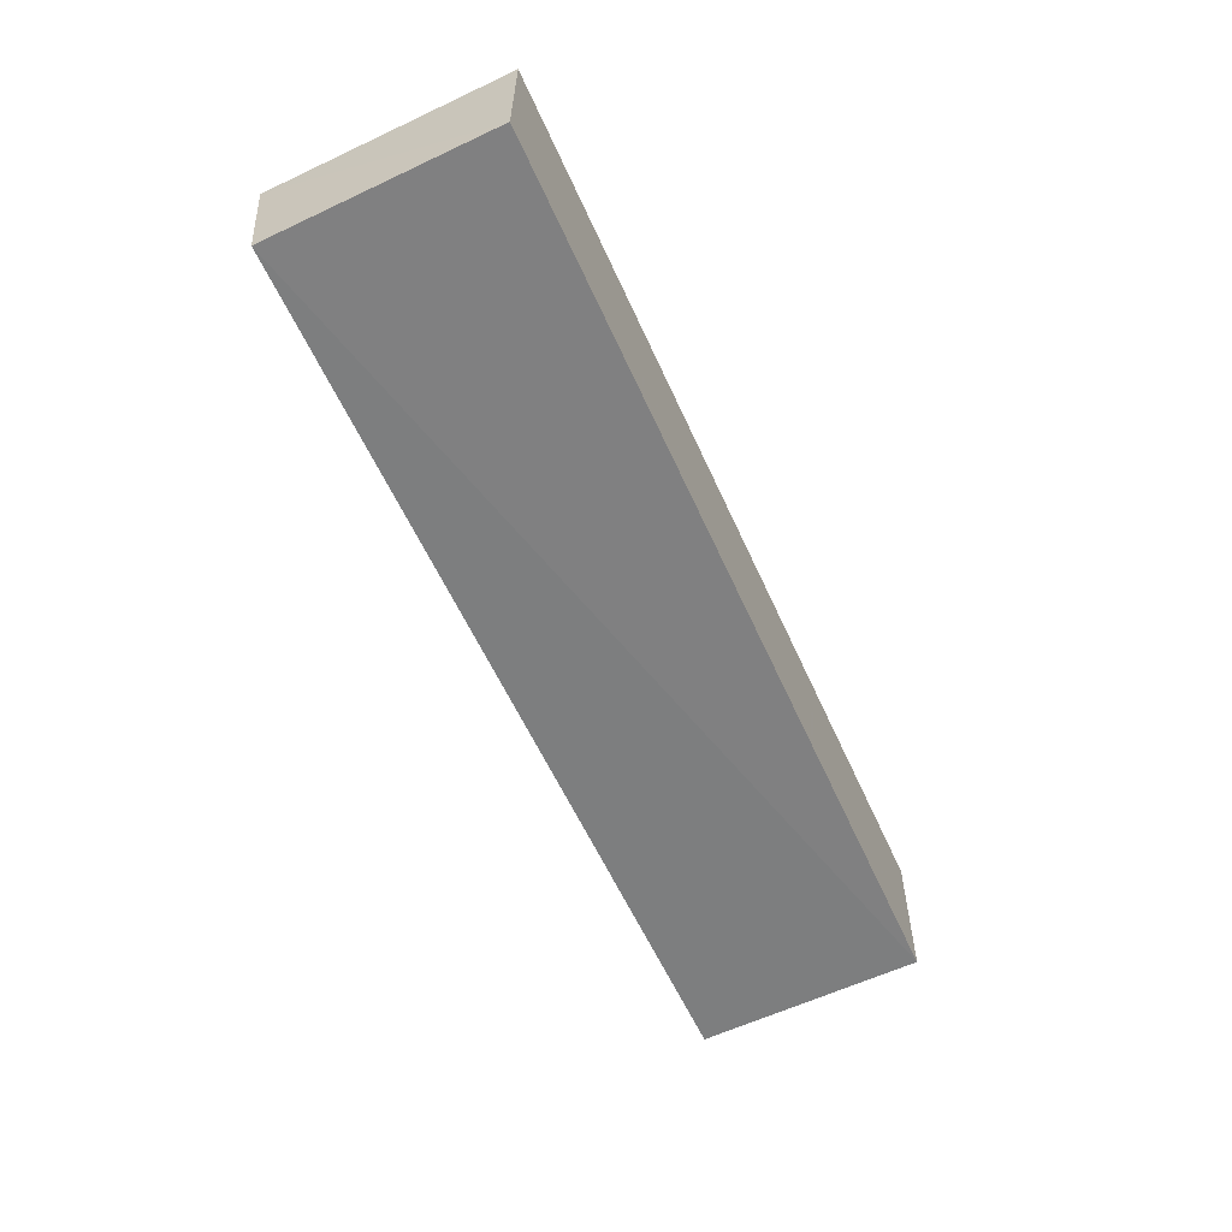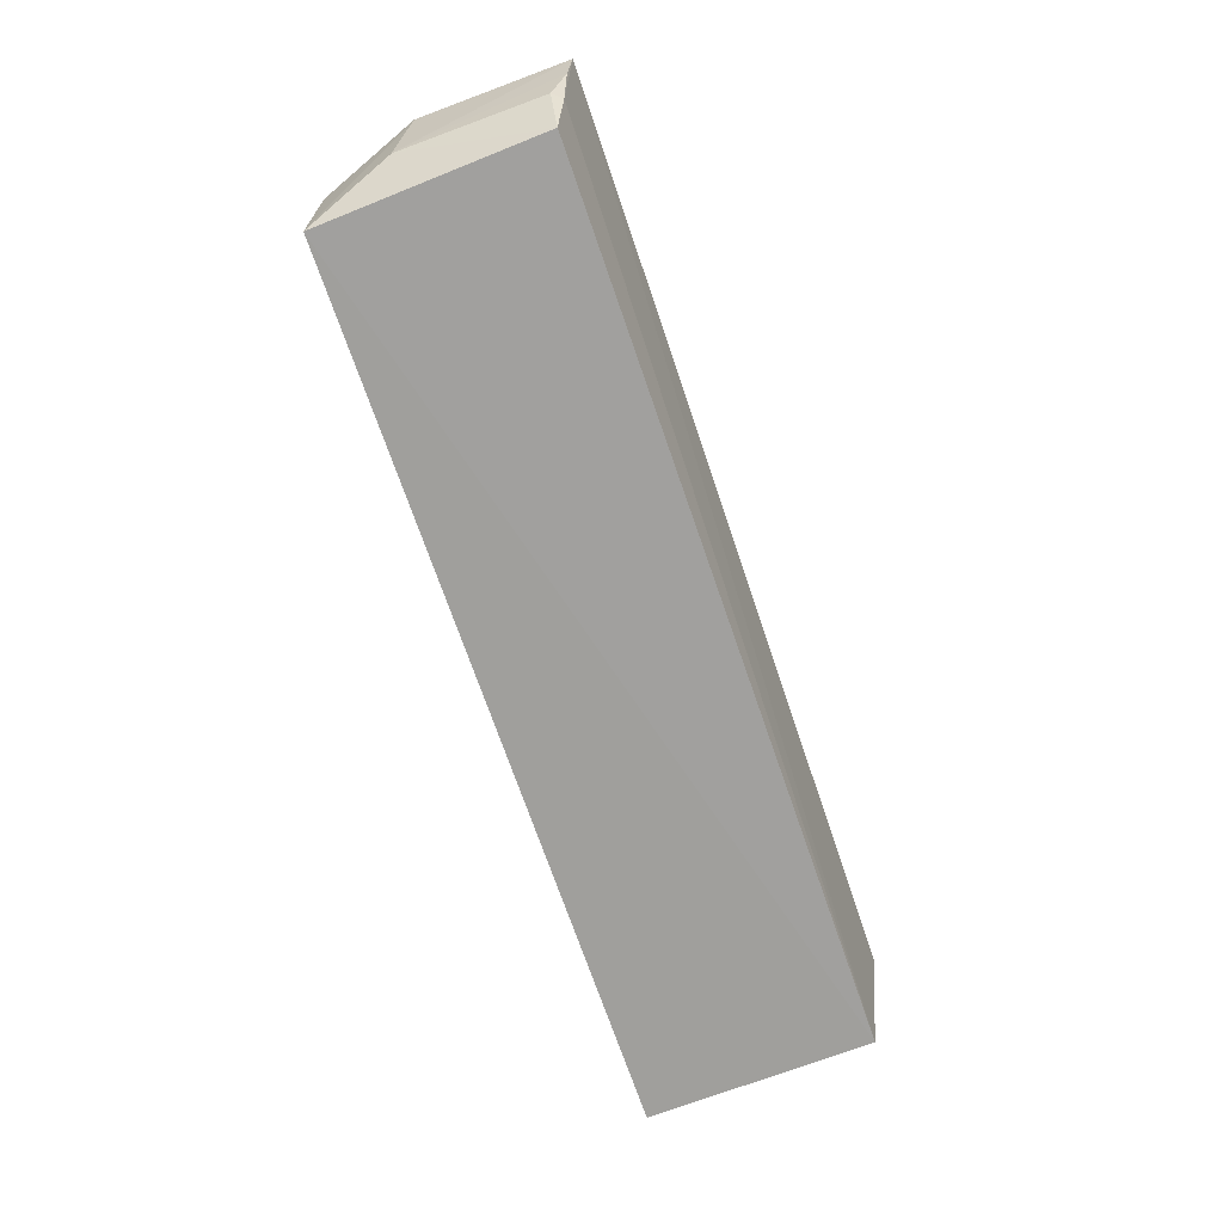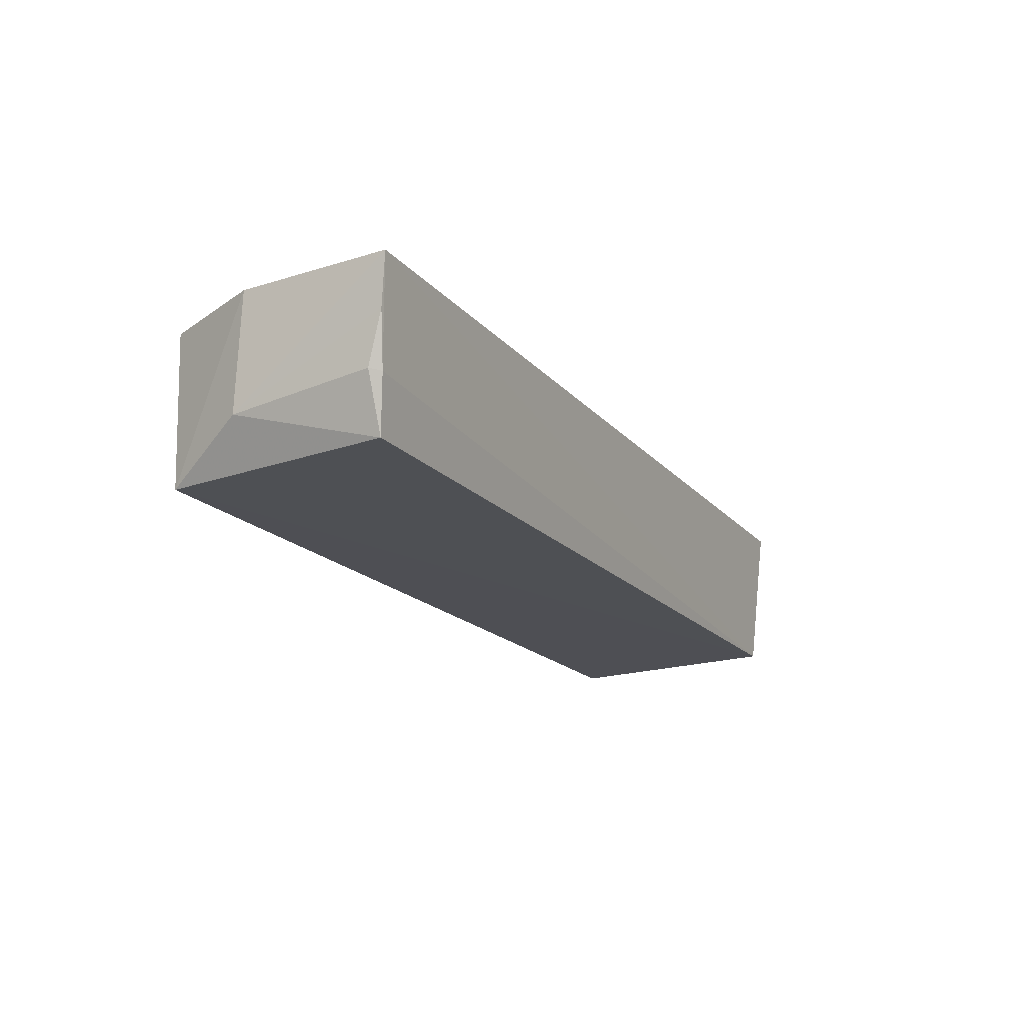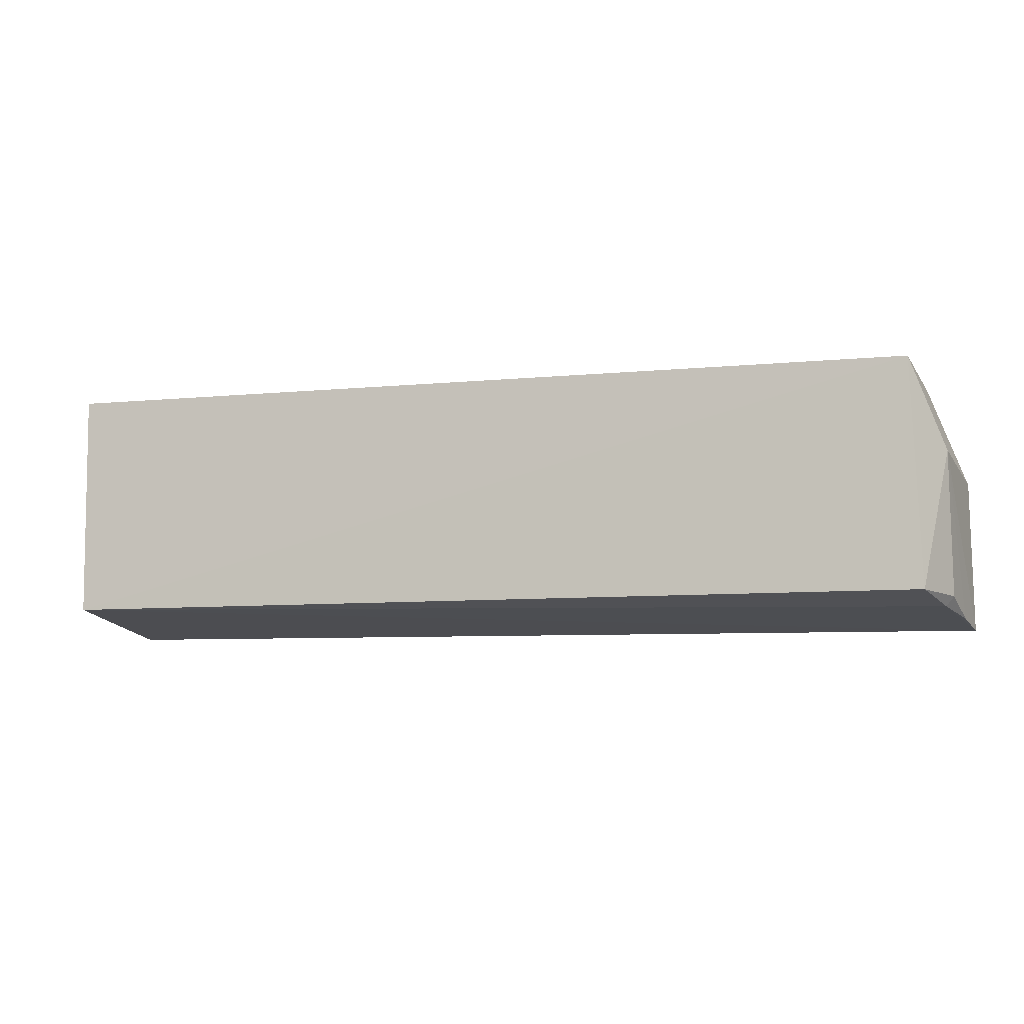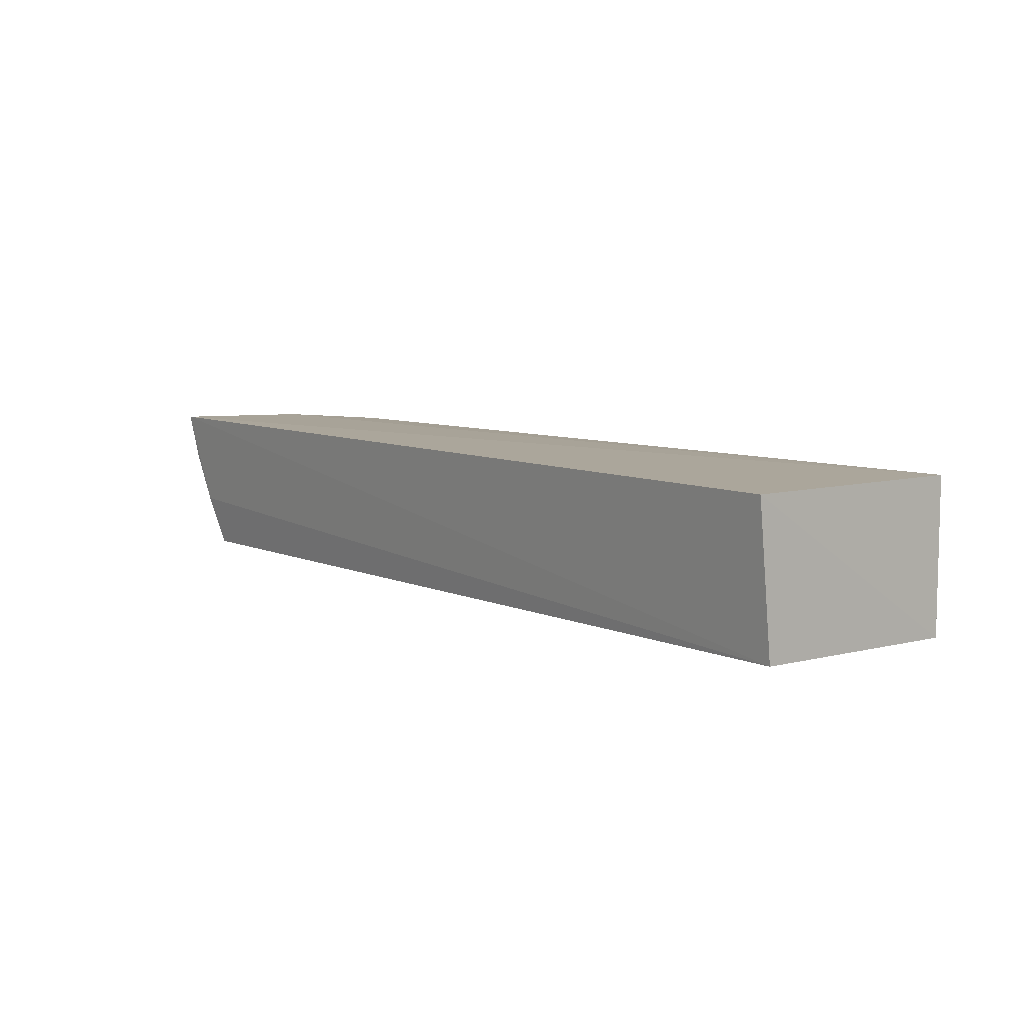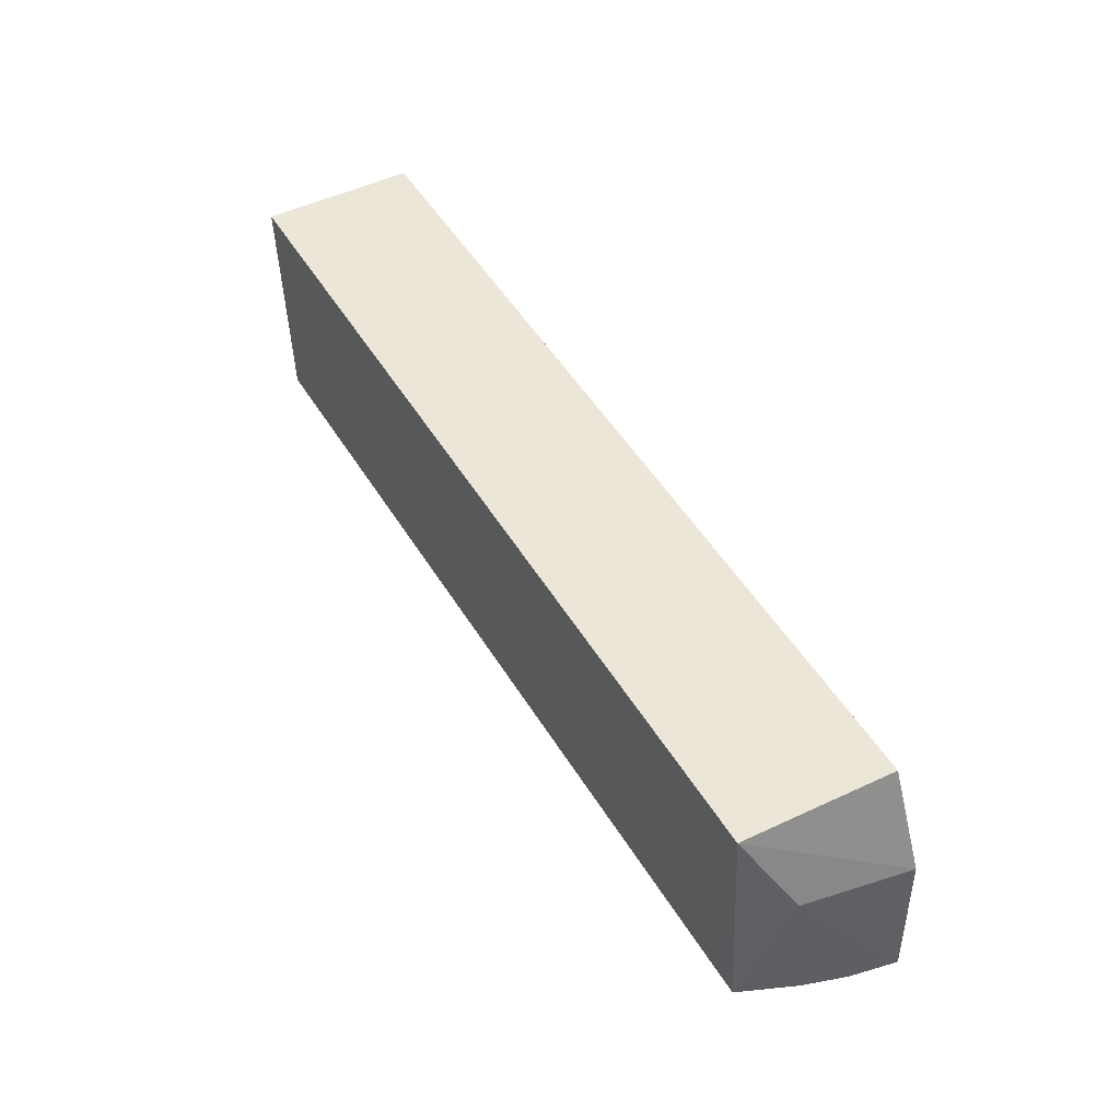
<metadata>
{"format":"obj","ext":"obj","renderer":"f3d","projection":"perspective","resolution":1024,"background":"white","views":[{"elev":-60.8,"azim":-64.4,"up":"+Y"},{"elev":-70.5,"azim":110.0,"up":"+Y"},{"elev":-17.7,"azim":118.8,"up":"+Y"},{"elev":-10.3,"azim":17.9,"up":"+Z"},{"elev":7.6,"azim":-129.5,"up":"+Y"},{"elev":47.3,"azim":60.5,"up":"+Z"}]}
</metadata>
<code>
v 0.04636 -0.06175 0.02044
v 0.0483 -0.06979 0.0138
v 0.04922 -0.06085 0.001152
v -0.02287 -0.06166 0.002758
v -0.02289 -0.07367 0.02183
v -0.02279 -0.07331 0.004073
v -0.02289 -0.06173 0.02183
v 0.04917 -0.06116 0.0127
v 0.04597 -0.07344 0.02037
v 0.04646 -0.07277 0.00298
v 0.04762 -0.06865 0.002186
v 0.04823 -0.06849 0.002922
v 0.04873 -0.06469 0.001673
f 6 4 3
f 6 5 4
f 7 3 4
f 7 5 1
f 7 4 5
f 8 2 3
f 8 7 1
f 8 3 7
f 9 1 5
f 9 8 1
f 9 2 8
f 9 5 6
f 10 9 6
f 10 2 9
f 11 10 6
f 11 6 3
f 12 2 10
f 12 10 11
f 13 12 11
f 13 11 3
f 13 3 2
f 13 2 12

</code>
